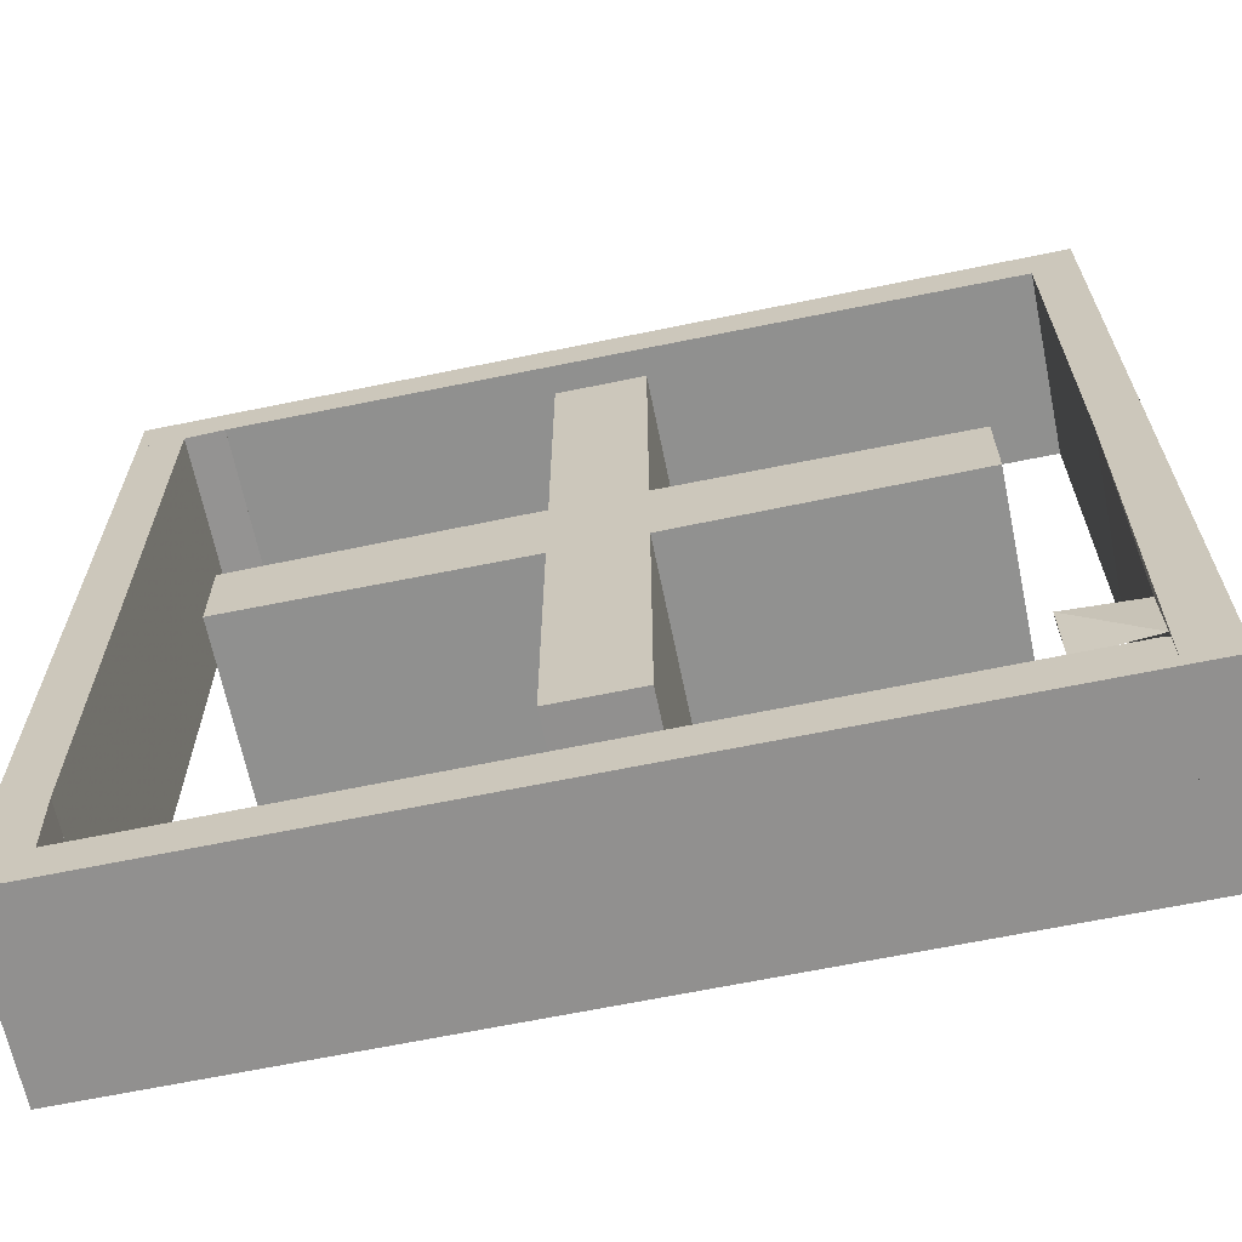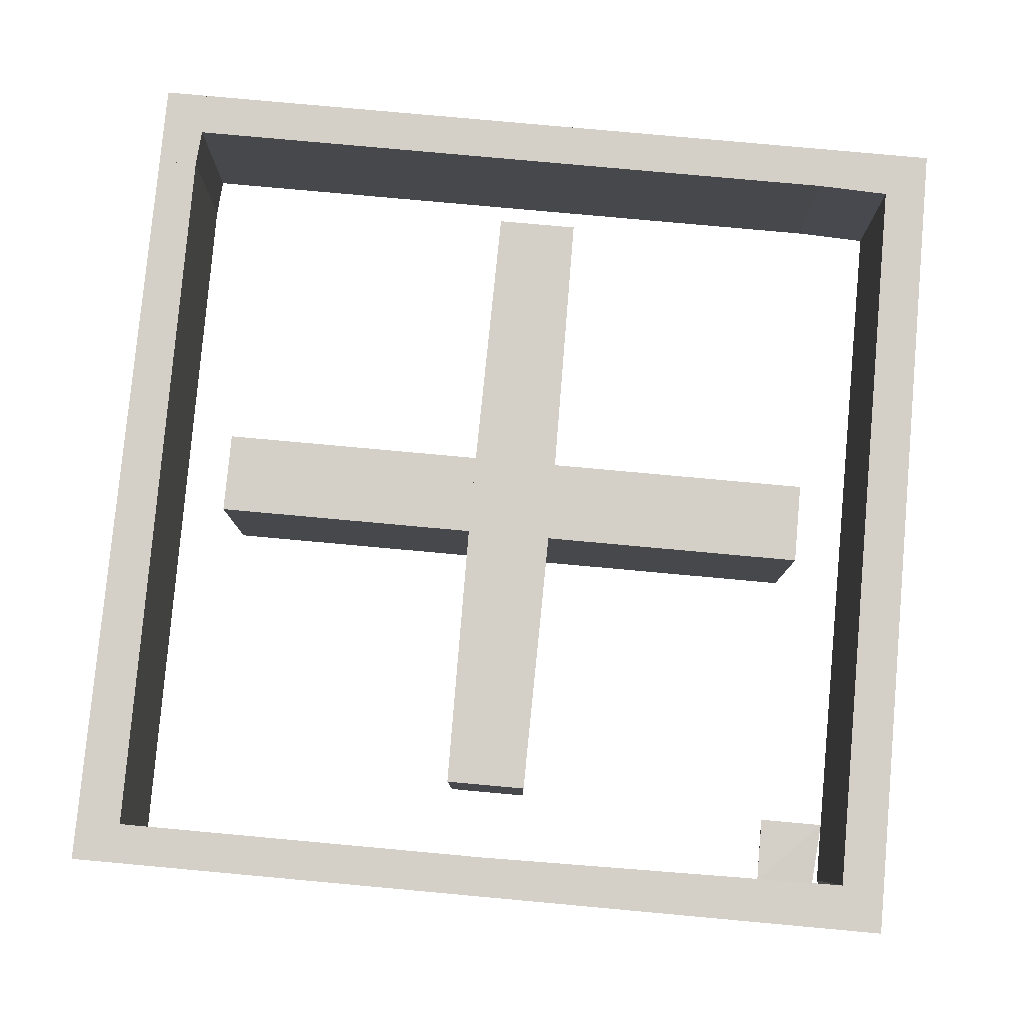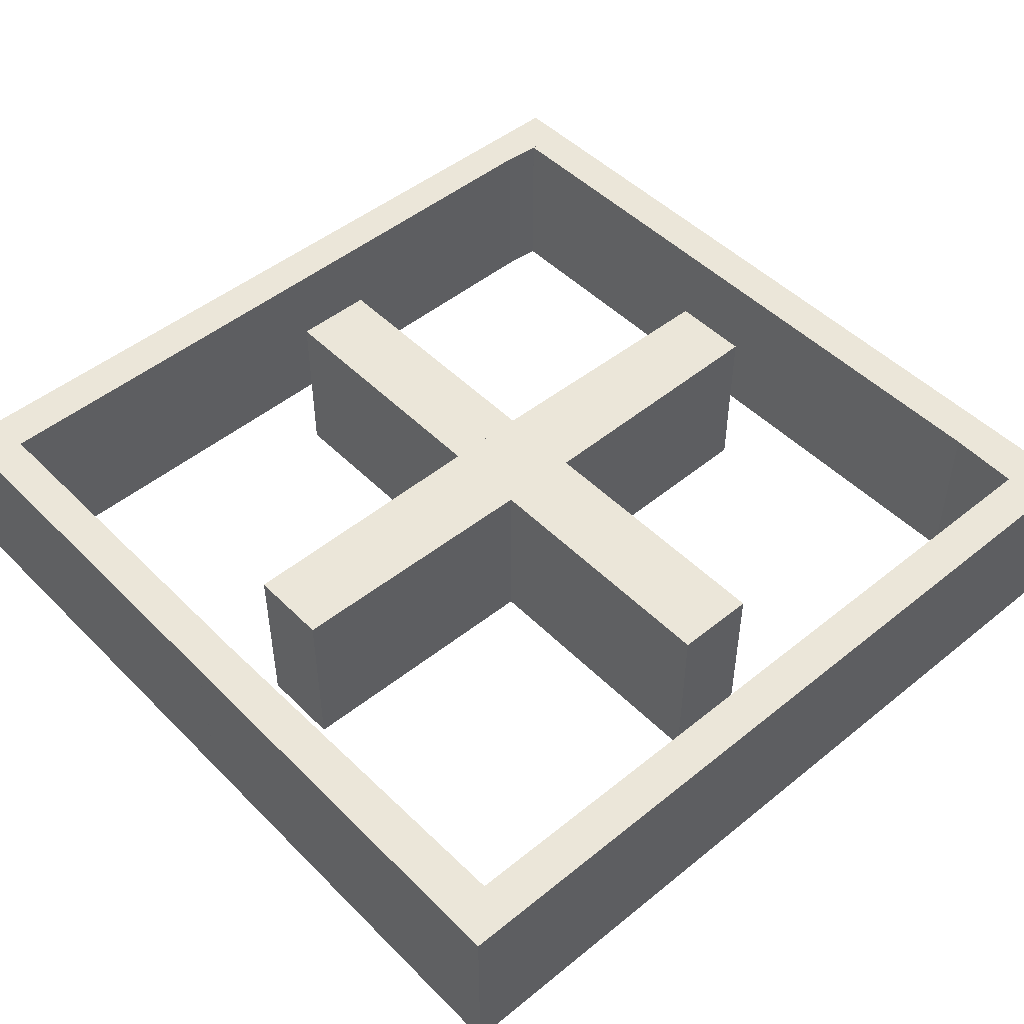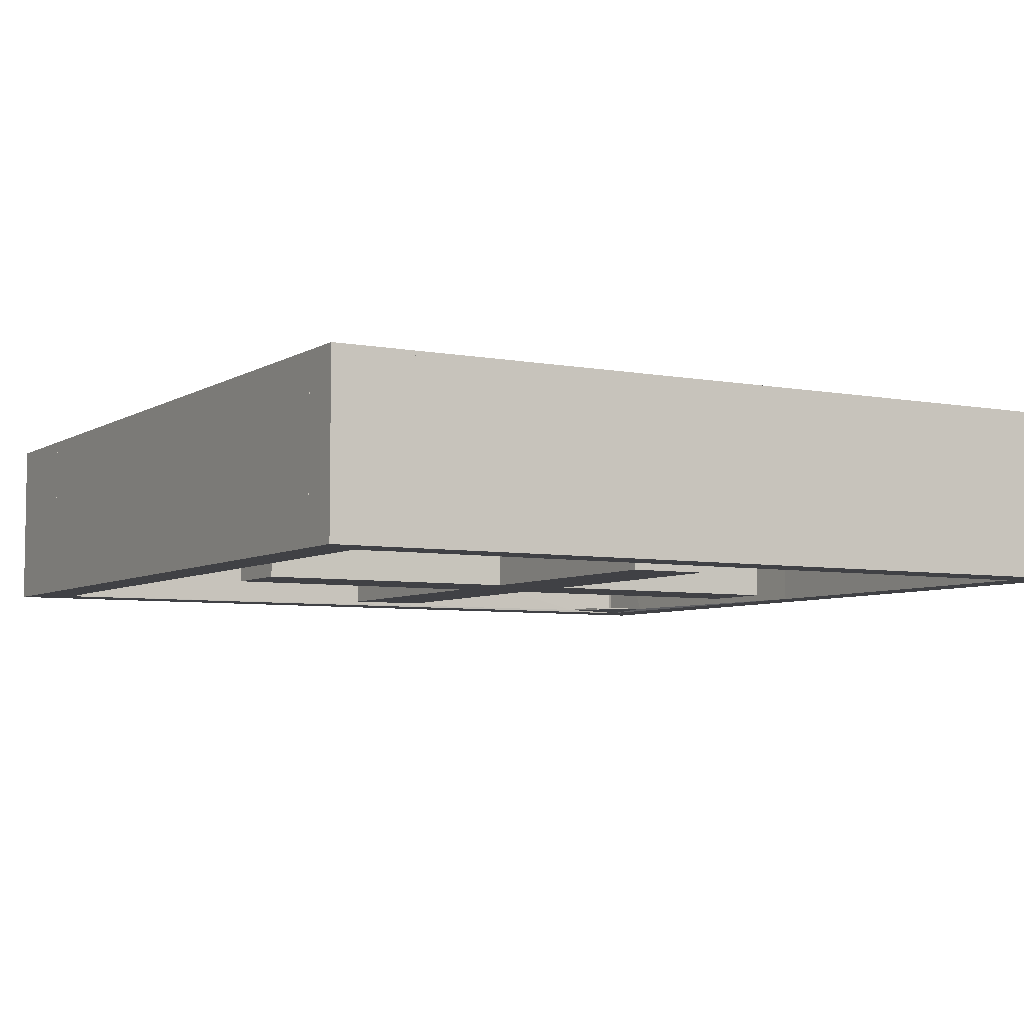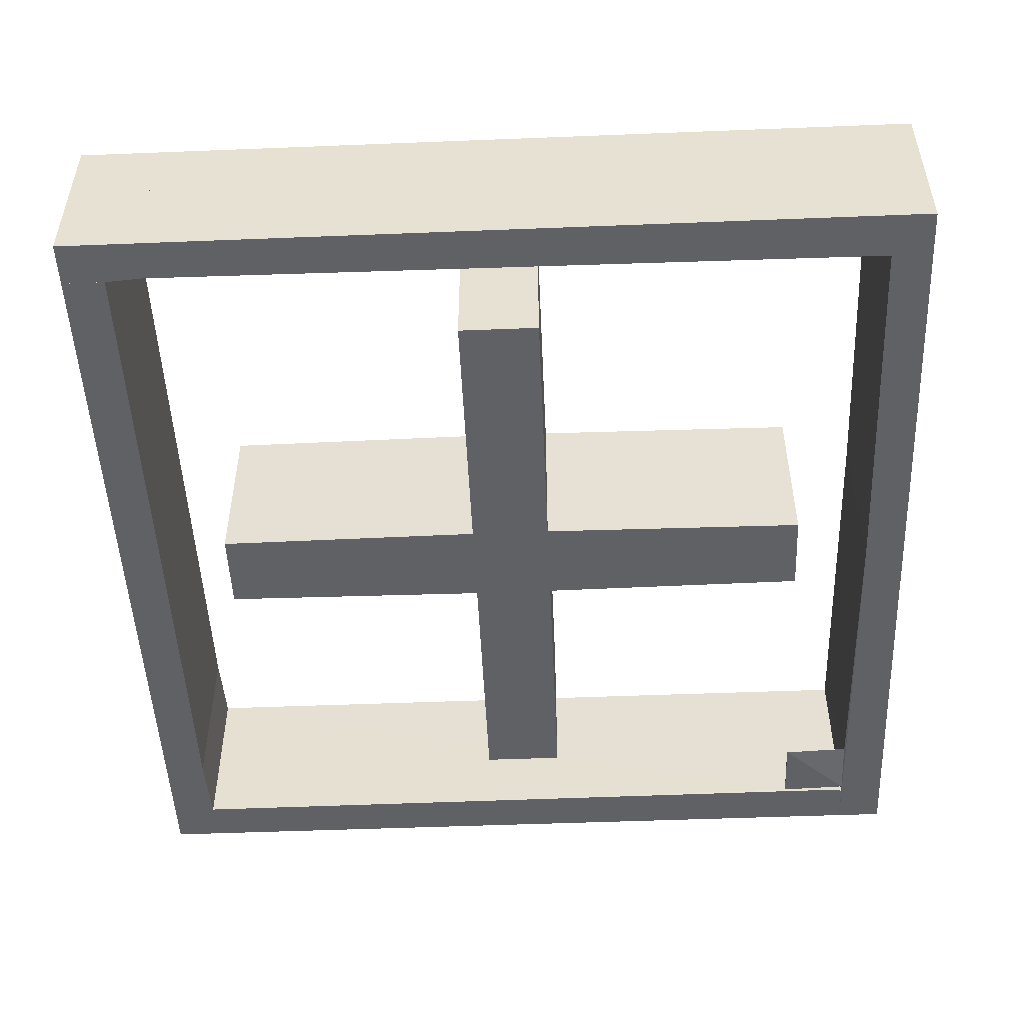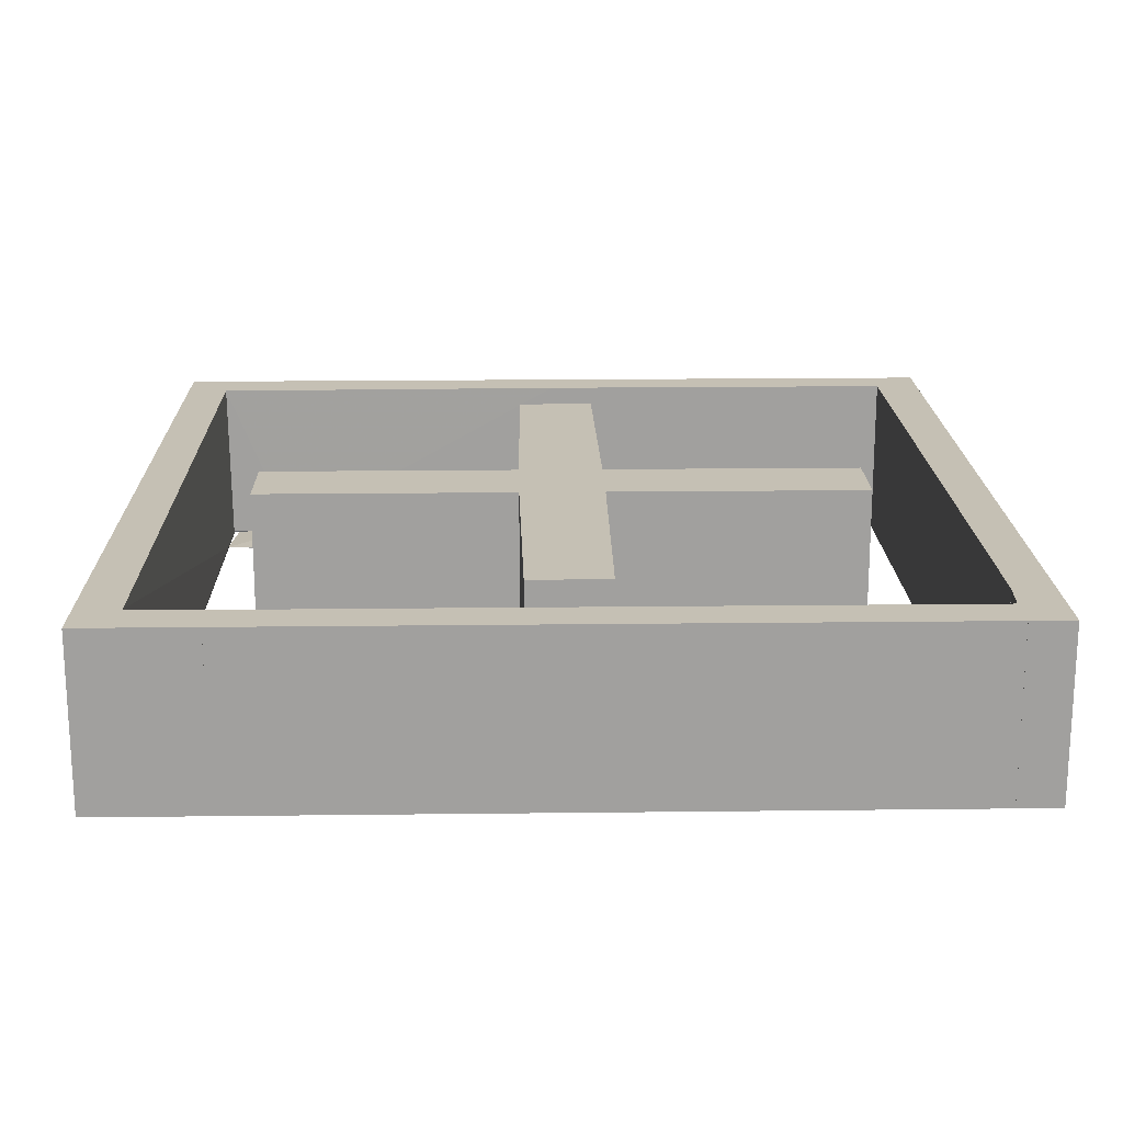
<metadata>
{"format":"obj","ext":"obj","renderer":"f3d","projection":"perspective","resolution":1024,"background":"white","views":[{"elev":-65.7,"azim":-168.3,"up":"+Y"},{"elev":79.9,"azim":-84.8,"up":"+Z"},{"elev":48.3,"azim":-42.1,"up":"+Z"},{"elev":-5.8,"azim":149.8,"up":"+Z"},{"elev":-50.1,"azim":-177.5,"up":"+Z"},{"elev":18.4,"azim":88.7,"up":"+Z"}]}
</metadata>
<code>
o convex_0
v 0.001593 -0.001587 -0.001567
v 0.04603 0.4968 0.2016
v 0.04603 0.4968 -0.001567
v 0.05238 -0.001587 -0.001567
v -0.001582 -0.001539 0.2016
v -0.001582 0.4968 -0.001567
v 0.05238 -0.001587 0.2016
v -0.001582 0.4968 0.2016
v 0.05238 0.1317 0.001595
v -0.001582 -0.001539 -0.001567
v 0.05238 0.04925 0.2016
f 7 9 11
f 1 3 4
f 3 1 6
f 2 3 6
f 1 4 7
f 5 1 7
f 2 5 7
f 5 2 8
f 2 6 8
f 6 5 8
f 3 2 9
f 4 3 9
f 7 4 9
f 1 5 10
f 5 6 10
f 6 1 10
f 2 7 11
f 9 2 11
o convex_1
v 0.9063 1.002 0.2016
v -0.001587 0.9476 -0.001567
v -0.001587 1.002 -0.001567
v -0.001587 0.9476 0.2016
v 0.9063 0.954 -0.001567
v -0.001587 1.002 0.2016
v 0.9063 1.002 -0.001567
v 0.9063 0.954 0.2016
v 0.04605 0.9476 -0.001567
v 0.04605 0.9476 0.2016
f 20 19 21
f 14 13 15
f 13 14 16
f 12 14 17
f 14 15 17
f 15 12 17
f 14 12 18
f 12 16 18
f 16 14 18
f 12 15 19
f 16 12 19
f 16 19 20
f 15 13 20
f 13 16 20
f 15 20 21
f 19 15 21
o convex_2
v 0.9508 0.1349 -0.001567
v 1.002 0.9507 0.2016
v 1.002 0.9507 -0.001567
v 1.002 0.1349 0.2016
v 0.9508 0.9507 0.2016
v 0.9508 0.1349 0.2016
v 1.002 0.1349 -0.001567
v 0.9508 0.9507 -0.001567
f 26 24 29
f 24 23 25
f 23 24 26
f 25 23 26
f 22 25 27
f 26 22 27
f 25 26 27
f 22 24 28
f 24 25 28
f 25 22 28
f 24 22 29
f 22 26 29
o convex_3
v 0.9064 0.954 -0.001567
v 1.002 1.002 0.2016
v 1.002 0.9508 0.2016
v 1.002 1.002 -0.001567
v 0.9064 1.002 0.2016
v 1.002 0.9508 -0.001567
v 0.9064 1.002 -0.001567
v 0.9064 0.954 0.2016
v 0.9508 0.9508 0.2016
v 0.9508 0.9508 -0.001567
f 35 38 39
f 31 32 33
f 32 31 34
f 31 33 34
f 33 32 35
f 30 33 35
f 33 30 36
f 30 34 36
f 34 33 36
f 34 30 37
f 32 34 37
f 35 32 38
f 37 30 38
f 32 37 38
f 30 35 39
f 38 30 39
o convex_4
v 1.002 0.1349 0.2016
v 0.9476 -0.001587 -0.001567
v 0.9476 0.04922 -0.001567
v 1.002 -0.001587 -0.001567
v 0.9476 -0.001587 0.2016
v 0.9508 0.1349 -0.001567
v 1.002 -0.001587 0.2016
v 0.9508 0.1349 0.2016
v 1.002 0.1349 -0.001567
v 0.9476 0.04922 0.2016
f 47 42 49
f 41 42 43
f 42 41 44
f 41 43 44
f 43 42 45
f 43 40 46
f 40 44 46
f 44 43 46
f 44 40 47
f 45 42 47
f 40 45 47
f 40 43 48
f 43 45 48
f 45 40 48
f 42 44 49
f 44 47 49
o convex_5
v 0.5476 0.5508 -0.001567
v 0.5444 0.8651 0.2016
v 0.4524 0.8651 0.2016
v 0.5444 0.8651 -0.001567
v 0.4524 0.5508 0.2016
v 0.4524 0.5508 -0.001567
v 0.5476 0.5508 0.2016
v 0.4524 0.8651 -0.001567
v 0.5476 0.865 -0.001567
v 0.5476 0.865 0.2016
f 58 51 59
f 52 51 53
f 51 52 54
f 54 52 55
f 53 50 55
f 50 54 55
f 54 50 56
f 51 54 56
f 52 53 57
f 55 52 57
f 53 55 57
f 53 51 58
f 50 53 58
f 56 50 58
f 56 58 59
f 51 56 59
o convex_6
v 0.001592 0.4968 -0.001567
v 0.04603 0.9476 0.2016
v 0.04603 0.9476 -0.001567
v -0.001587 0.9476 0.2016
v 0.04603 0.4968 0.2016
v -0.001587 0.9476 -0.001567
v -0.001587 0.4969 0.2016
v 0.04603 0.4968 -0.001567
v -0.001587 0.4969 -0.001567
f 60 66 68
f 61 62 63
f 62 61 64
f 61 63 64
f 62 60 65
f 63 62 65
f 63 65 66
f 60 64 66
f 64 63 66
f 60 62 67
f 64 60 67
f 62 64 67
f 65 60 68
f 66 65 68
o convex_7
v 0.9476 0.04921 0.2016
v 0.05238 -0.001577 -0.001567
v 0.05238 -0.001577 0.2016
v 0.05878 0.05238 -0.001567
v 0.9476 -0.001587 -0.001567
v 0.05238 0.0492 0.2016
v 0.9476 -0.001587 0.2016
v 0.9476 0.04921 -0.001567
v 0.05238 0.0492 -0.001567
v 0.1318 0.05238 0.001595
f 76 72 78
f 71 70 73
f 70 72 73
f 71 69 74
f 70 71 74
f 69 71 75
f 73 69 75
f 71 73 75
f 69 73 76
f 73 72 76
f 72 70 77
f 70 74 77
f 74 72 77
f 74 69 78
f 72 74 78
f 69 76 78
o convex_8
v 0.05238 0.05874 -0.001587
v 0.1317 0.1317 0.001587
v 0.1317 0.05238 0.001587
v 0.1317 0.1317 -0.001587
v 0.05238 0.1317 0.001587
f 80 82 83
f 80 81 82
f 81 79 82
f 82 79 83
f 79 81 83
f 81 80 83
o convex_9
v 0.5476 0.1349 -0.001567
v 0.5444 0.4492 0.2016
v 0.4524 0.4492 0.2016
v 0.5444 0.4492 -0.001567
v 0.4524 0.1349 0.2016
v 0.4524 0.1349 -0.001567
v 0.5476 0.1349 0.2016
v 0.4524 0.4492 -0.001567
v 0.5476 0.4492 0.2016
v 0.5476 0.4492 -0.001567
f 92 84 93
f 86 85 87
f 85 86 88
f 88 86 89
f 87 84 89
f 84 88 89
f 88 84 90
f 85 88 90
f 86 87 91
f 89 86 91
f 87 89 91
f 87 85 92
f 85 90 92
f 90 84 92
f 84 87 93
f 87 92 93
o convex_10
v 0.8651 0.4968 0.2016
v 0.1349 0.4968 -0.001567
v 0.1349 0.5476 -0.001567
v 0.8651 0.4524 -0.001567
v 0.135 0.4524 0.2016
v 0.865 0.5476 0.2016
v 0.1349 0.5476 0.2016
v 0.865 0.5476 -0.001567
v 0.8651 0.4524 0.2016
v 0.135 0.4524 -0.001567
v 0.5475 0.4492 -0.001567
v 0.5475 0.5508 -0.001567
v 0.4524 0.4492 0.2016
v 0.4524 0.5508 0.2016
v 0.4524 0.4492 -0.001567
v 0.5475 0.4492 0.2016
v 0.4524 0.5508 -0.001567
v 0.5475 0.5508 0.2016
f 105 107 111
f 95 96 97
f 98 94 99
f 98 99 100
f 96 95 100
f 95 98 100
f 97 96 101
f 94 97 101
f 99 94 101
f 97 94 102
f 94 98 102
f 95 97 103
f 98 95 103
f 97 102 104
f 103 97 104
f 101 96 105
f 99 101 105
f 102 98 106
f 98 103 106
f 100 99 107
f 96 100 107
f 103 104 108
f 106 103 108
f 104 106 108
f 104 102 109
f 102 106 109
f 106 104 109
f 105 96 110
f 96 107 110
f 107 105 110
f 99 105 111
f 107 99 111

</code>
